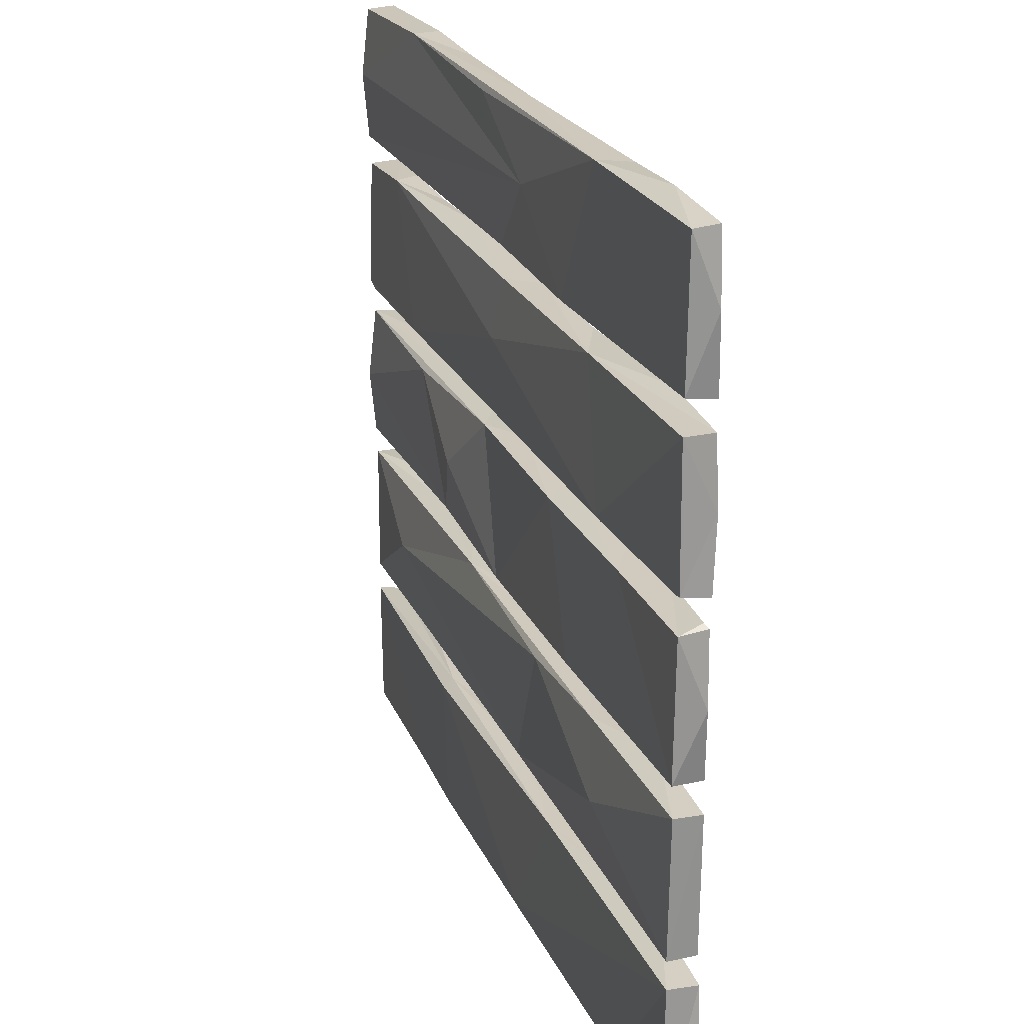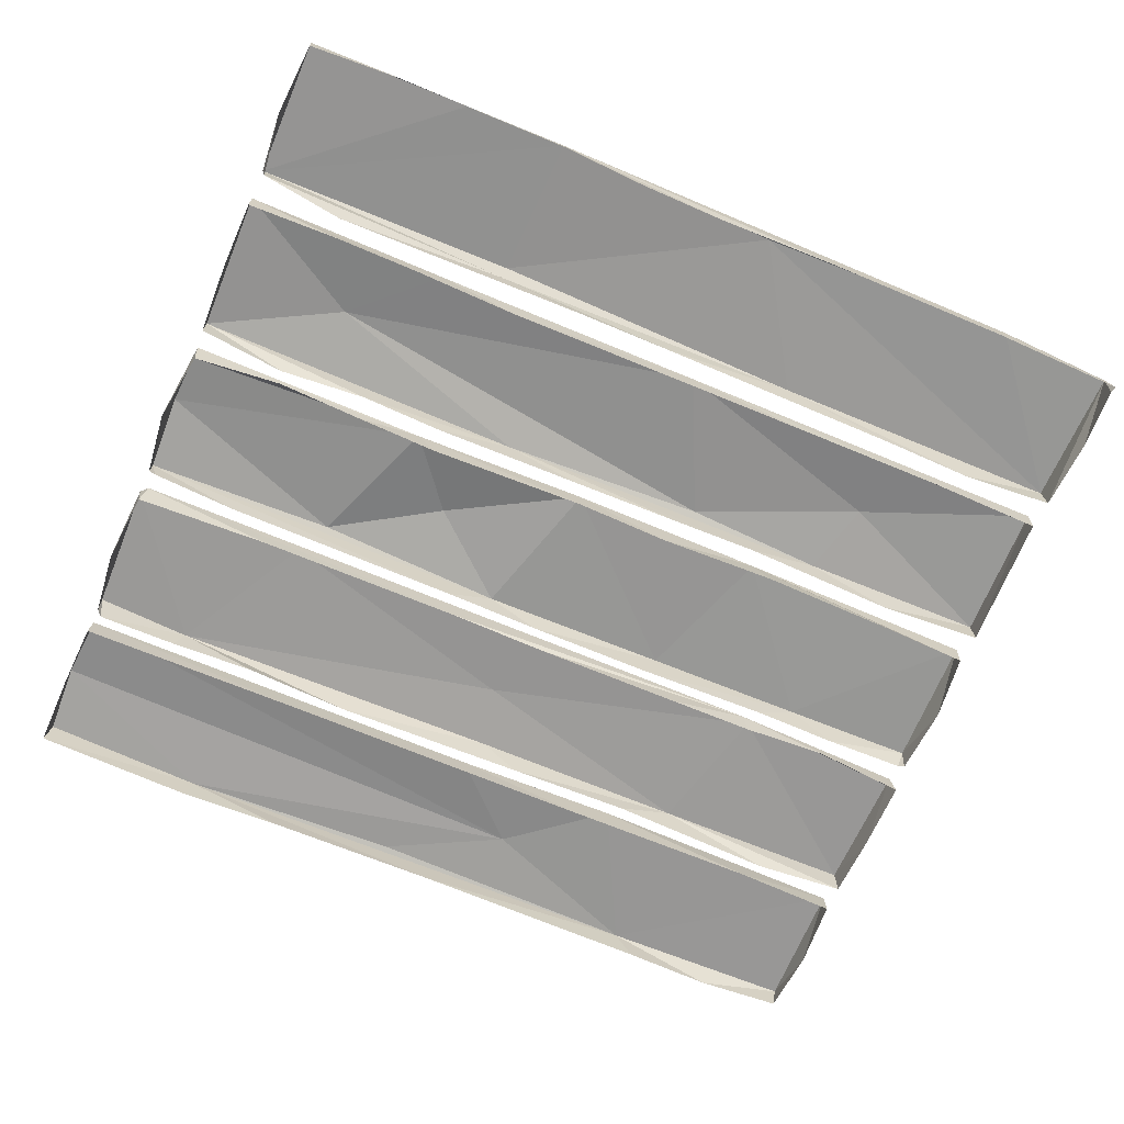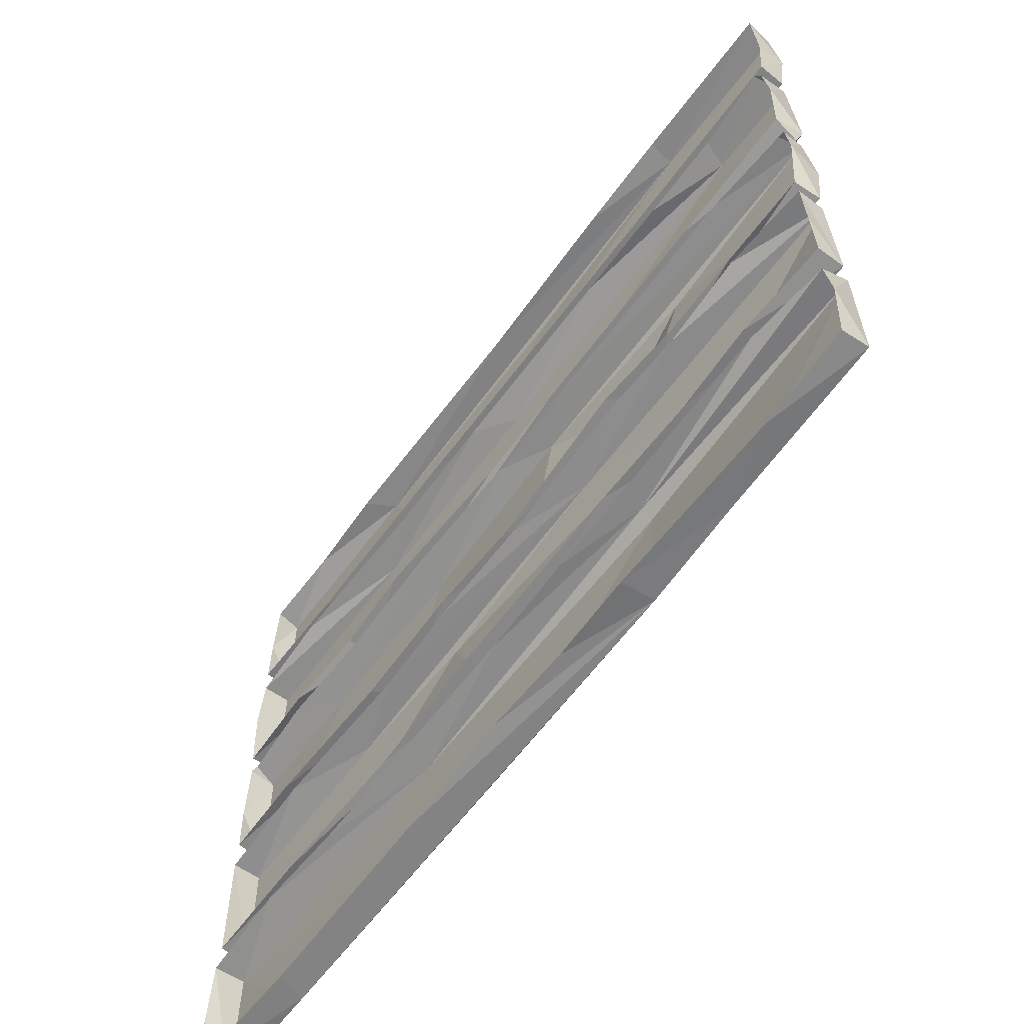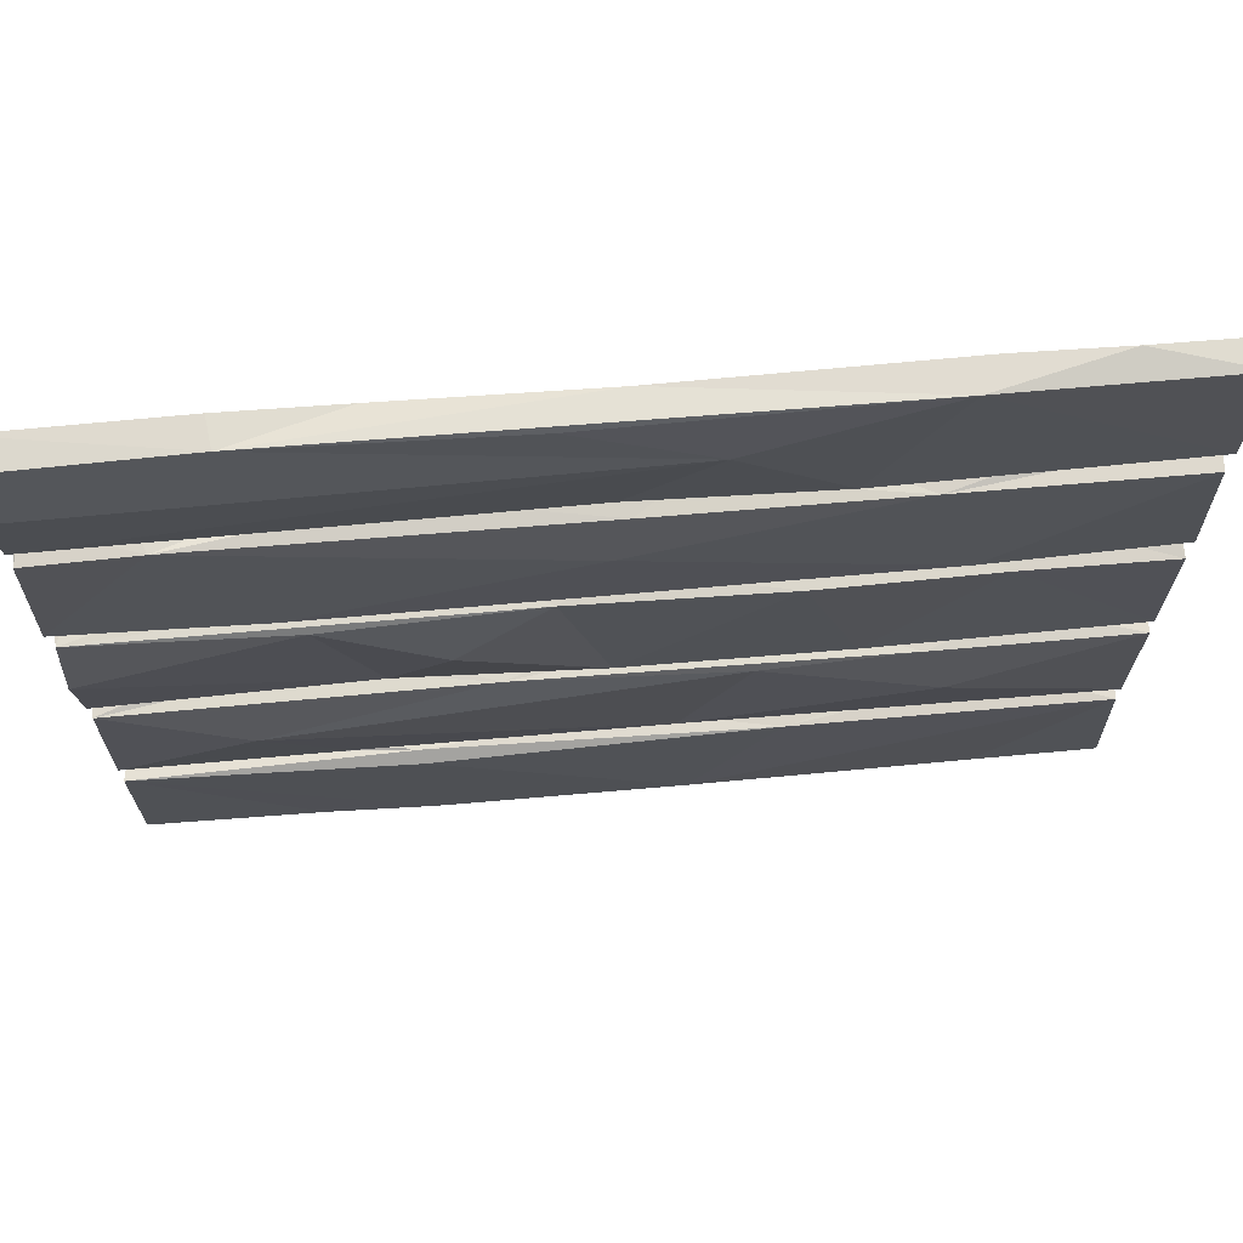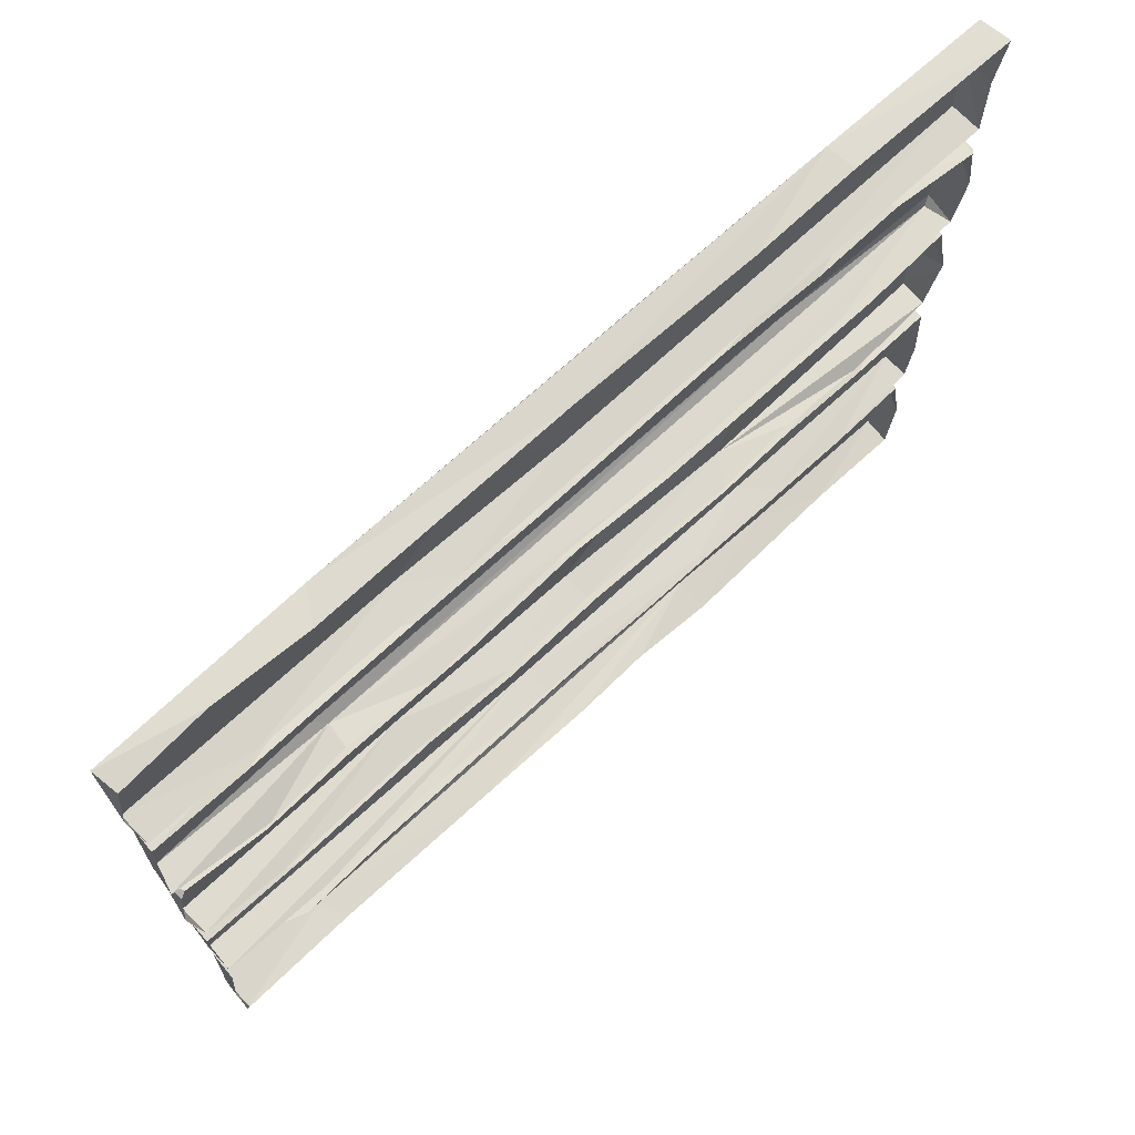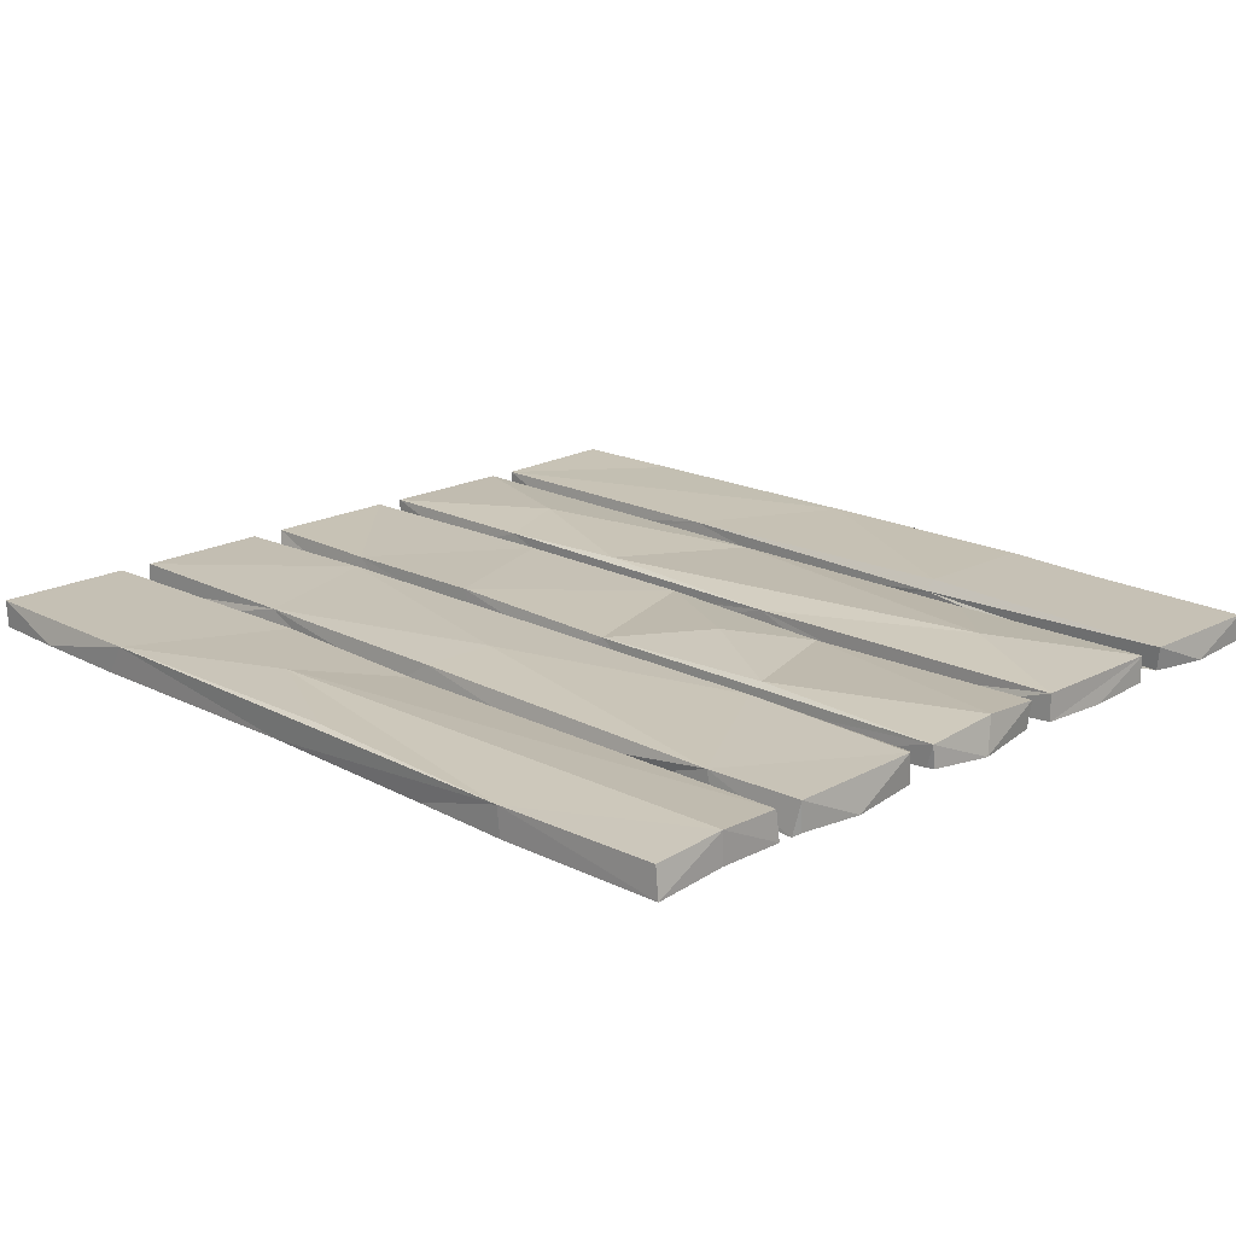
<metadata>
{"format":"obj","ext":"obj","renderer":"f3d","projection":"perspective","resolution":1024,"background":"white","views":[{"elev":22.8,"azim":-109.0,"up":"+Z"},{"elev":-67.7,"azim":157.0,"up":"+Y"},{"elev":-63.0,"azim":53.4,"up":"+Z"},{"elev":69.5,"azim":175.0,"up":"+Z"},{"elev":70.8,"azim":-42.6,"up":"+Z"},{"elev":18.6,"azim":44.7,"up":"+Y"}]}
</metadata>
<code>
v 0.7783 -0.05462 -0.7231
v -0.7863 -0.06358 -0.712
v -0.7843 -0.05738 -0.4726
v -0.7871 -0.001359 -0.7147
v -0.7817 -0.0028 -0.4206
v 0.7821 -0.007685 0.7238
v -0.7811 -0.05419 -0.42
v 0.7809 -0.05312 -0.4204
v 0.768 -0.06529 0.4335
v 0.7781 -0.05808 0.4251
v -0.7929 -0.05242 0.1821
v 0.7793 -0.05552 0.1829
v 0.7892 -0.05994 0.7257
v -0.7831 -0.05632 0.4777
v 0.07975 -0.00168 0.7223
v -0.3021 -0.001296 0.4776
v 0.3707 -0.05398 0.475
v 0.6071 -0.006487 0.4361
v -0.4795 0.004298 0.1885
v 0.7719 -0.007061 0.1752
v 0.5351 -0.05672 0.1729
v 0.3412 -0.01319 -0.122
v 0.0139 -0.001441 -0.1242
v -0.2241 -0.05741 0.1368
v -0.4674 -0.05497 0.1328
v -0.3716 -0.05403 -0.1306
v 0.4631 -0.05435 -0.1254
v 0.04064 -0.05287 -0.1646
v -0.1578 -0.05604 -0.1684
v -0.5972 -0.0579 -0.1636
v 0.4631 -0.05428 -0.4244
v 0.6139 -0.05175 -0.7313
v 0.7803 -0.007506 -0.7197
v -0.7829 -0.002694 -0.1188
v -0.7819 -0.004734 0.4265
v -0.7873 -0.004462 0.1856
v -0.7851 -0.004464 -0.1725
v -0.7851 -0.004485 0.4846
v -0.7844 -0.05475 0.4284
v 0.779 -0.0541 -0.1709
v 0.778 -0.006316 -0.1703
v -0.7865 -0.05414 -0.1735
v 0.7811 -0.00623 -0.421
v 0.7841 -0.001387 0.1903
v -0.7909 -0.06127 -0.7229
v -0.774 -0.0493 0.1344
v -0.7845 -0.05389 0.1287
v -0.7853 -0.004469 0.1241
v -0.7812 -0.05547 -0.1191
v 0.7734 -0.04899 -0.4795
v -0.7807 -0.05305 0.726
v -0.7875 -0.006379 0.7243
v 0.7802 -0.0476 0.125
v 0.767 -0.04829 0.1278
v 0.7745 -0.05144 -0.1153
v 0.7781 -0.004055 -0.12
v 0.7823 -0.05526 0.4763
v 0.7873 -0.0552 -0.5925
v -0.7934 -0.05643 -0.6
v 0.6175 -0.06178 -0.427
v -0.7927 -0.05101 0.6077
v 0.7879 -0.05015 0.598
v 0.4862 -0.008197 0.7348
v 0.006711 -0.00891 0.4797
v -0.4628 -0.05549 0.7309
v -0.4308 -0.002838 0.7311
v -0.01715 -0.05242 0.7291
v 0.4672 0.005022 0.1871
v -0.4607 -0.01009 0.1717
v 0.6228 -0.05348 0.4385
v -0.3092 -0.05282 0.4311
v -0.6174 -0.06346 0.1622
v -0.01364 -0.005713 0.4281
v 0.01338 0.006006 0.317
v 0.1504 -0.05511 0.1723
v -0.0331 -0.05071 0.1772
v -0.466 -0.05501 0.1742
v 0.466 -0.05471 0.4322
v -0.254 0.000317 0.1322
v 0.09076 -0.006646 0.1331
v 0.6137 -0.05649 0.1326
v -0.002851 -0.05036 0.1399
v 0.01865 -0.05065 -0.1276
v -0.1563 -0.05689 -0.1252
v 0.2411 0.01466 0.008501
v 0.4333 0.000575 0.1206
v -0.4494 -0.003125 -0.1693
v 0.4136 -0.006954 -0.4197
v -0.08473 -0.00699 -0.4211
v 0.3148 -0.06019 -0.1639
v -0.3188 -0.05013 -0.1692
v -0.5706 -0.05662 -0.4248
v 0.177 -0.008639 -0.1663
v 0.2738 -0.05626 -0.4201
v -0.07369 -0.05669 -0.4226
v 0.4624 -0.05502 -0.1668
v 0.5528 0.01084 -0.2845
v -0.7815 -0.003911 -0.4713
v 0.3073 -0.01293 -0.4628
v -0.255 -0.003232 -0.4691
v 0.4879 -0.005204 -0.7234
v 0.3042 -0.000316 -0.7248
v -0.5765 -0.003197 -0.7245
v -0.5553 -0.05524 -0.728
v 0.001521 -0.05975 -0.7241
v 0.1529 -0.05497 -0.7256
v -0.1047 0.004029 -0.7119
v 0.3112 0.005966 -0.4775
v 0.1633 -0.05459 -0.467
v -0.01172 -0.05085 -0.4658
v -0.4589 -0.05487 -0.4642
v -0.6188 -0.06166 -0.4621
v -0.2125 -0.05676 -0.7278
v 0.3025 -0.06059 -0.7344
v -0.1972 0.00162 -0.1804
v -0.4875 0.01123 -0.2997
v -0.3134 -0.05044 -0.4222
v 0.1756 -0.05675 0.1344
v -0.6257 -0.05991 0.1327
v -0.5441 -0.005323 0.127
v 0.3076 -0.0646 -0.1241
v 0.6138 -0.05731 -0.1321
v 0.2742 -0.05184 0.4429
v -0.08452 -0.05373 0.435
v -0.6179 -0.05872 0.4398
v -0.3088 -0.06375 0.1711
v -0.4134 -0.004274 0.4289
v 0.3096 -0.05885 0.7282
v -0.6285 -0.04784 0.7394
v -0.1323 0.005247 0.6183
v -0.2292 -0.05549 0.4743
v 0.779 -0.003879 0.4807
v 0.7787 -0.00795 0.1286
v 0.7794 -0.007001 0.4267
v -0.3451 0.000684 -0.1224
v 0.7828 -0.05787 -0.3019
v -0.5922 -0.05469 0.4726
v -0.6241 -0.06036 -0.1273
v -0.7956 -0.05056 0.002419
v 0.7803 -0.005509 -0.4747
v 0.793 -0.05743 0.01022
v 0.7879 0.004378 0.5993
v 0.6237 -0.05638 -0.4609
v 0.7843 0.005696 -0.005471
v -0.7895 -0.05834 0.3076
v 0.7901 -0.06189 0.3094
v 0.4923 -0.05847 0.735
v 0.6208 -0.05942 -0.1563
f 97 43 88
f 18 9 134
f 146 12 44
f 72 11 69
f 141 55 56
f 142 57 132
f 104 45 103
f 4 3 98
f 44 20 68
f 136 8 43
f 69 36 19
f 44 12 20
f 58 33 140
f 129 65 66
f 69 19 68
f 125 71 127
f 71 124 127
f 124 123 73
f 83 84 23
f 120 135 34
f 86 22 85
f 119 25 120
f 43 31 88
f 30 87 37
f 91 93 87
f 97 89 115
f 112 111 100
f 110 99 100
f 100 108 107
f 100 107 98
f 102 113 103
f 1 32 33
f 33 32 101
f 99 108 100
f 115 89 116
f 115 116 87
f 116 5 37
f 29 28 93
f 42 30 37
f 94 89 88
f 31 94 88
f 118 133 80
f 79 82 80
f 120 24 79
f 48 119 120
f 85 22 23
f 80 23 79
f 79 23 135
f 120 34 48
f 27 121 22
f 22 83 23
f 55 22 56
f 73 123 18
f 127 124 73
f 39 127 35
f 75 76 69
f 127 74 19
f 35 19 36
f 66 67 63
f 66 65 67
f 52 129 66
f 15 130 66
f 130 64 16
f 130 16 66
f 64 131 16
f 17 64 132
f 66 63 15
f 40 43 41
f 134 44 18
f 26 138 135
f 135 49 34
f 38 61 52
f 103 45 4
f 34 139 48
f 13 142 6
f 108 140 102
f 140 101 102
f 133 141 144
f 6 142 63
f 99 50 140
f 133 144 86
f 144 22 86
f 77 72 69
f 69 11 36
f 92 7 89
f 89 7 5
f 11 145 36
f 145 35 36
f 7 42 5
f 10 146 134
f 63 13 6
f 78 70 18
f 96 41 93
f 97 41 43
f 148 40 41
f 18 70 9
f 140 33 101
f 142 62 57
f 139 47 48
f 61 51 52
f 4 59 3
f 134 9 10
f 46 48 47
f 58 1 33
f 131 137 16
f 66 16 38
f 130 132 64
f 80 133 86
f 122 27 22
f 82 118 80
f 115 87 93
f 43 60 31
f 117 92 89
f 91 29 93
f 93 90 96
f 116 89 5
f 97 88 89
f 102 103 107
f 102 105 113
f 113 104 103
f 108 102 107
f 111 110 100
f 110 109 99
f 98 3 112
f 98 112 100
f 98 107 103
f 98 103 4
f 106 105 102
f 101 32 114
f 101 114 102
f 114 106 102
f 115 93 97
f 87 116 37
f 93 28 90
f 87 30 91
f 89 95 117
f 94 95 89
f 43 8 60
f 118 81 133
f 79 24 82
f 120 25 24
f 48 46 119
f 80 86 85
f 80 85 23
f 120 79 135
f 135 84 26
f 23 84 135
f 22 121 83
f 55 122 22
f 123 78 18
f 39 125 127
f 69 76 126
f 69 126 77
f 20 75 69
f 20 21 75
f 20 12 21
f 18 68 74
f 73 18 74
f 74 68 19
f 127 73 74
f 35 127 19
f 20 69 68
f 67 128 63
f 128 147 63
f 52 51 129
f 15 63 130
f 52 66 38
f 64 17 131
f 57 17 132
f 50 58 140
f 133 54 53
f 45 2 4
f 99 140 108
f 40 136 43
f 18 44 68
f 16 137 38
f 38 137 14
f 4 2 59
f 135 138 49
f 38 14 61
f 34 49 139
f 13 62 142
f 133 53 141
f 144 141 56
f 63 142 130
f 130 142 132
f 109 143 99
f 99 143 50
f 144 56 22
f 145 39 35
f 5 42 37
f 134 146 44
f 63 147 13
f 133 81 54
f 96 148 41
f 93 41 97

</code>
